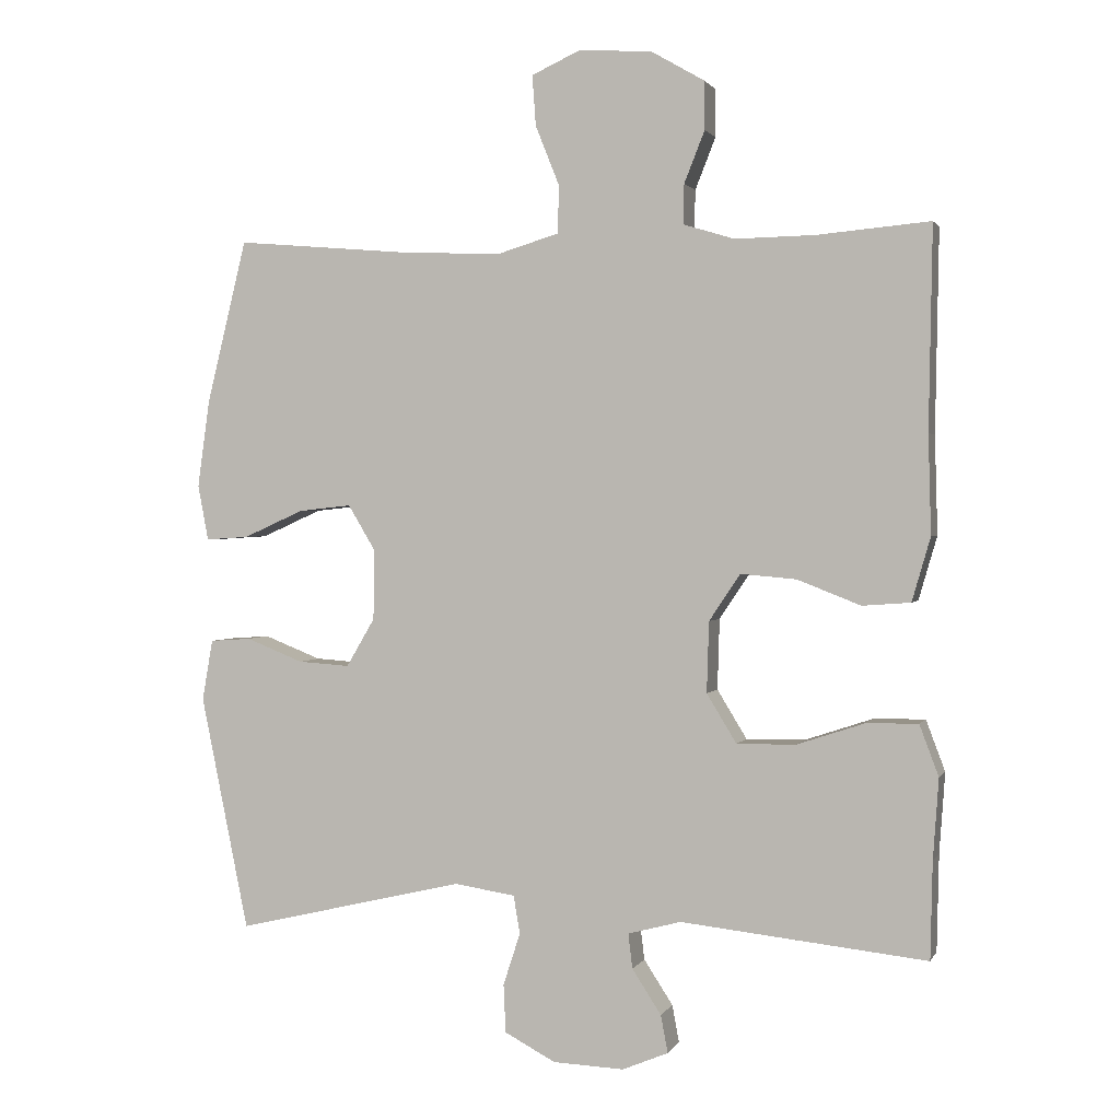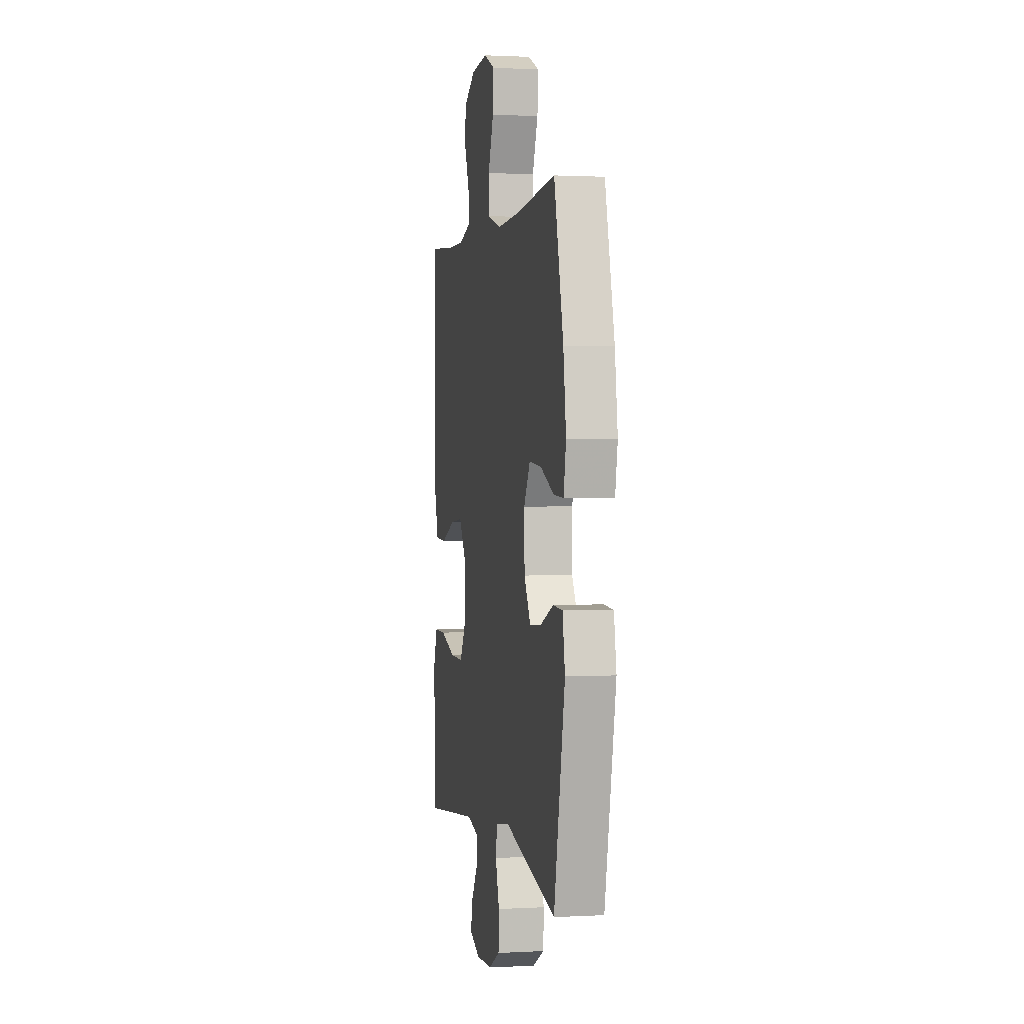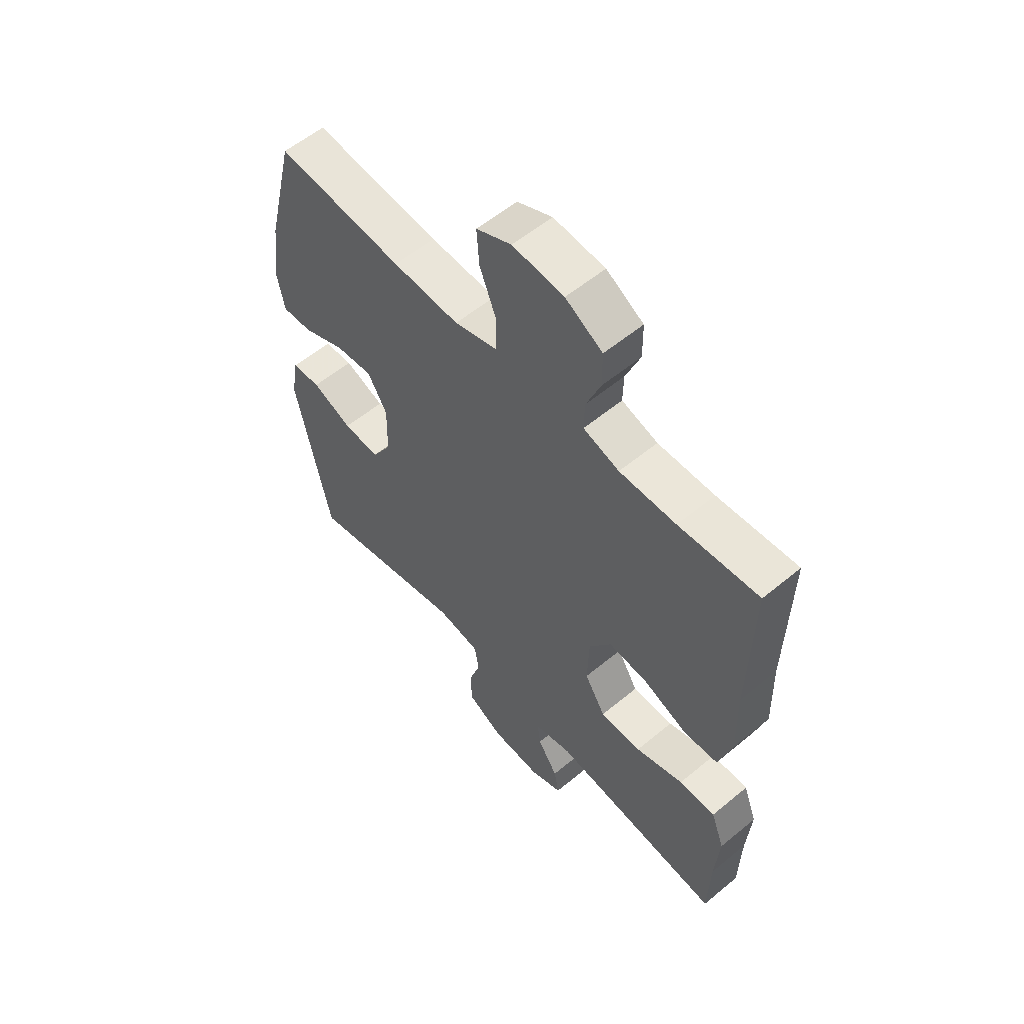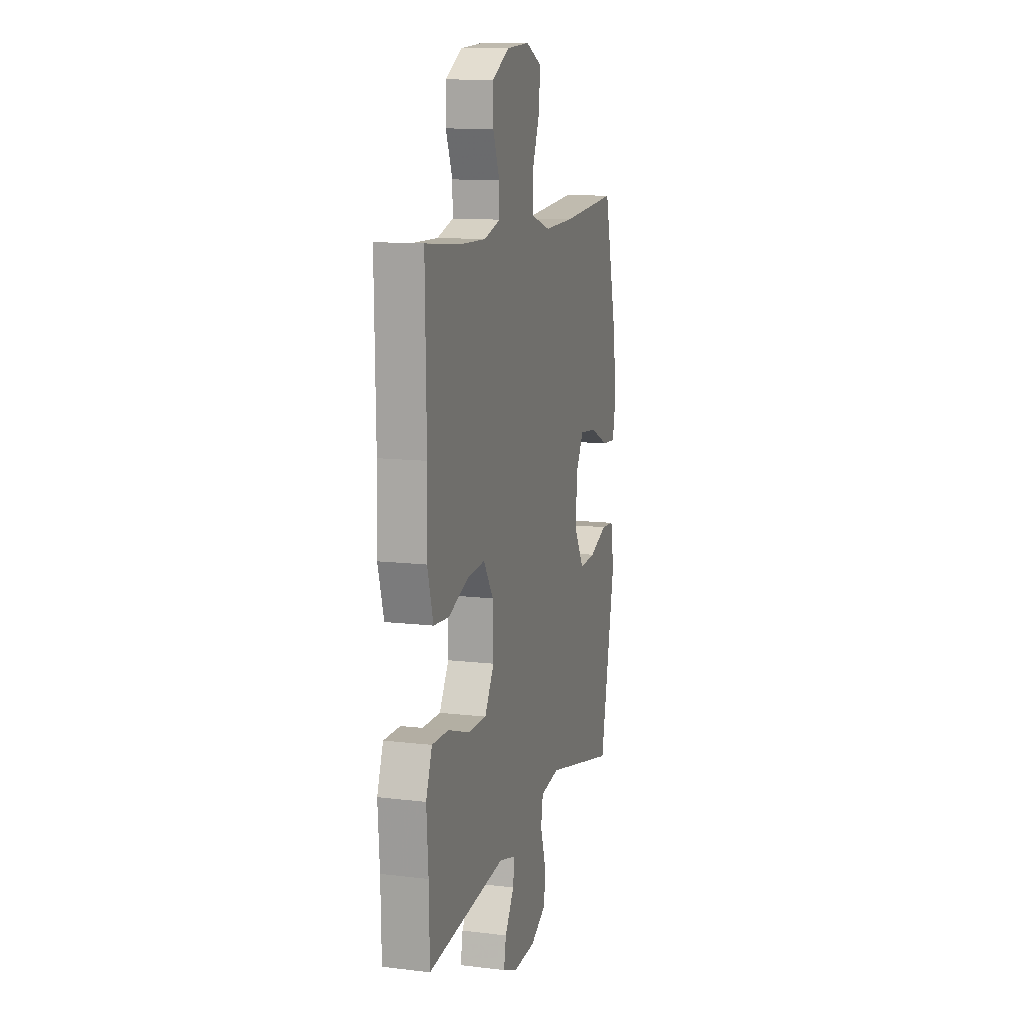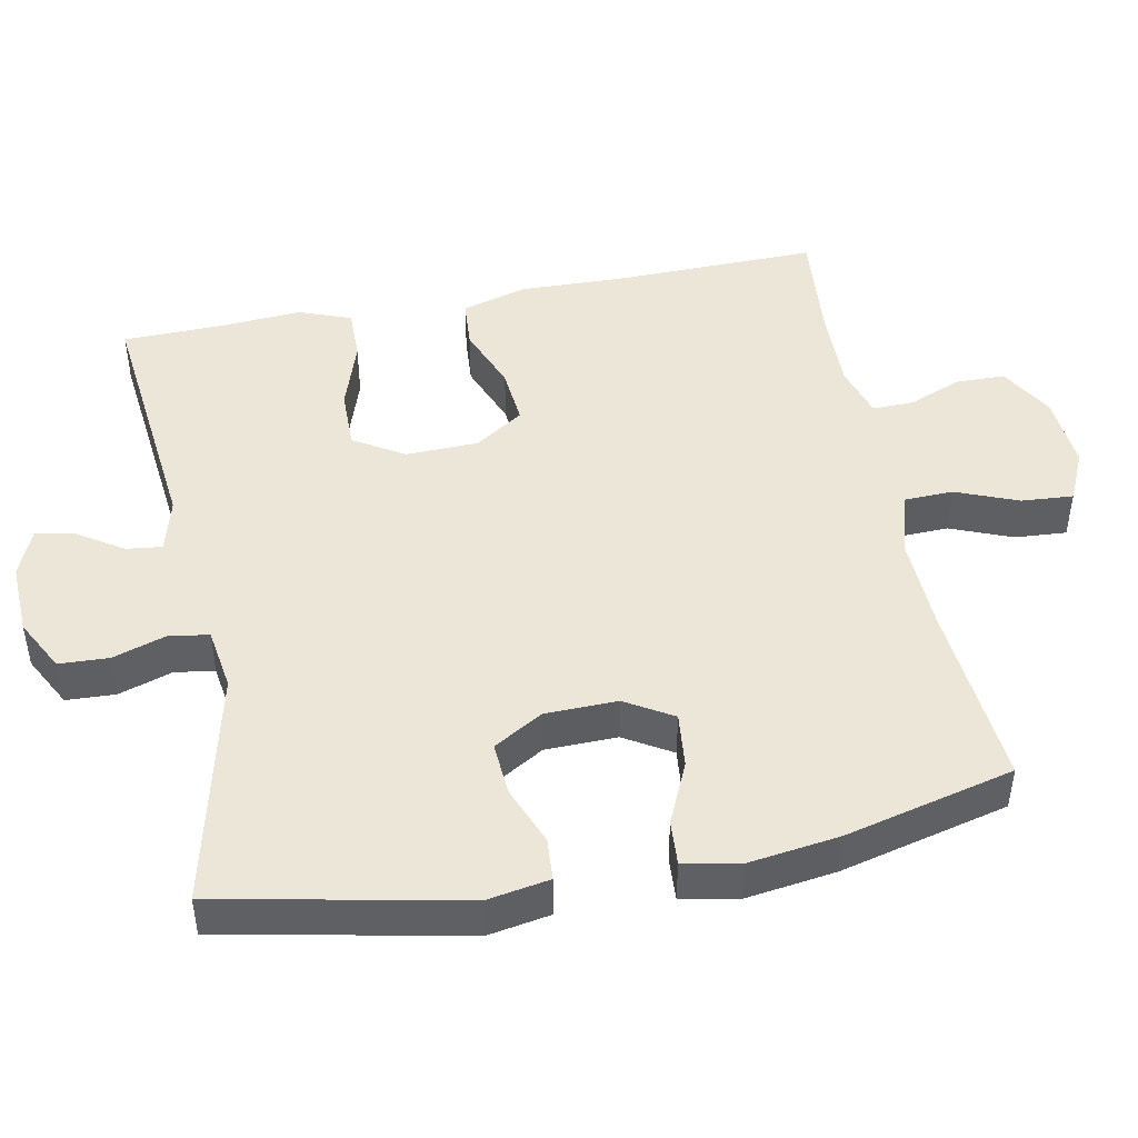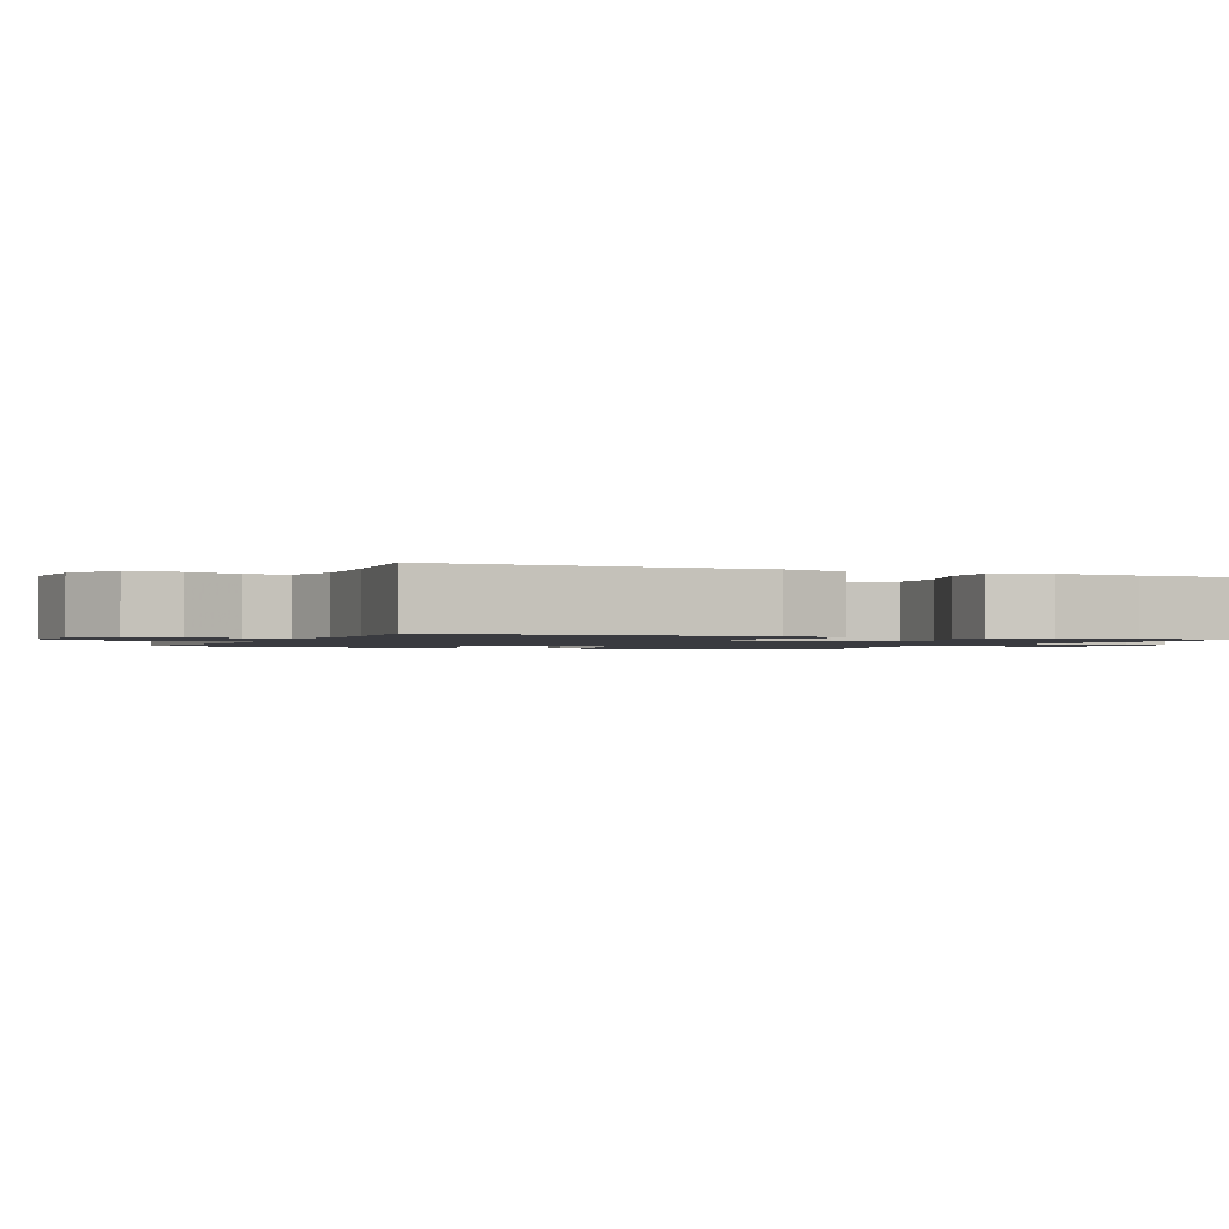
<metadata>
{"format":"obj","ext":"obj","renderer":"f3d","projection":"perspective","resolution":1024,"background":"white","views":[{"elev":1.4,"azim":15.9,"up":"+Z"},{"elev":1.0,"azim":-101.2,"up":"+Z"},{"elev":57.4,"azim":49.3,"up":"+Z"},{"elev":11.7,"azim":106.0,"up":"+Z"},{"elev":46.4,"azim":-101.1,"up":"+Y"},{"elev":-1.4,"azim":66.8,"up":"+Y"}]}
</metadata>
<code>
v -0.5 0.07 0.5
v -0.245 0.07 0.478
v -0.111 0.07 0.473
v -0.025 0.07 0.499
v -0.023 0.07 0.566
v -0.057 0.07 0.651
v -0.062 0.07 0.722
v 0.008 0.07 0.754
v 0.111 0.07 0.746
v 0.185 0.07 0.703
v 0.186 0.07 0.635
v 0.157 0.07 0.562
v 0.156 0.07 0.506
v 0.228 0.07 0.484
v 0.341 0.07 0.486
v 0.5 0.07 0.5
v 0.495 0.07 0.215
v 0.499 0.07 0.076
v 0.473 0.07 -0.014
v 0.405 0.07 -0.019
v 0.316 0.07 0.016
v 0.237 0.07 0.023
v 0.193 0.07 -0.043
v 0.19 0.07 -0.143
v 0.232 0.07 -0.212
v 0.315 0.07 -0.211
v 0.411 0.07 -0.179
v 0.484 0.07 -0.178
v 0.511 0.07 -0.25
v 0.503 0.07 -0.363
v 0.5 0.07 -0.5
v 0.153 0.07 -0.463
v 0.078 0.07 -0.483
v 0.084 0.07 -0.532
v 0.125 0.07 -0.595
v 0.135 0.07 -0.648
v 0.07 0.07 -0.675
v -0.03 0.07 -0.671
v -0.102 0.07 -0.633
v -0.105 0.07 -0.565
v -0.081 0.07 -0.491
v -0.09 0.07 -0.437
v -0.176 0.07 -0.424
v -0.5 0.07 -0.5
v -0.568 0.07 -0.168
v -0.553 0.07 -0.082
v -0.495 0.07 -0.078
v -0.414 0.07 -0.11
v -0.341 0.07 -0.115
v -0.301 0.07 -0.047
v -0.299 0.07 0.052
v -0.338 0.07 0.117
v -0.413 0.07 0.109
v -0.498 0.07 0.071
v -0.559 0.07 0.067
v -0.574 0.07 0.145
v -0.557 0.07 0.268
v -0.5 0 0.5
v -0.245 0 0.478
v -0.111 0 0.473
v -0.025 0 0.499
v -0.023 0 0.566
v -0.057 0 0.651
v -0.062 0 0.722
v 0.008 0 0.754
v 0.111 0 0.746
v 0.185 0 0.703
v 0.186 0 0.635
v 0.157 0 0.562
v 0.156 0 0.506
v 0.228 0 0.484
v 0.341 0 0.486
v 0.5 0 0.5
v 0.495 0 0.215
v 0.499 0 0.076
v 0.473 0 -0.014
v 0.405 0 -0.019
v 0.316 0 0.016
v 0.237 0 0.023
v 0.193 0 -0.043
v 0.19 0 -0.143
v 0.232 0 -0.212
v 0.315 0 -0.211
v 0.411 0 -0.179
v 0.484 0 -0.178
v 0.511 0 -0.25
v 0.503 0 -0.363
v 0.5 0 -0.5
v 0.153 0 -0.463
v 0.078 0 -0.483
v 0.084 0 -0.532
v 0.125 0 -0.595
v 0.135 0 -0.648
v 0.07 0 -0.675
v -0.03 0 -0.671
v -0.102 0 -0.633
v -0.105 0 -0.565
v -0.081 0 -0.491
v -0.09 0 -0.437
v -0.176 0 -0.424
v -0.5 0 -0.5
v -0.568 0 -0.168
v -0.553 0 -0.082
v -0.495 0 -0.078
v -0.414 0 -0.11
v -0.341 0 -0.115
v -0.301 0 -0.047
v -0.299 0 0.052
v -0.338 0 0.117
v -0.413 0 0.109
v -0.498 0 0.071
v -0.559 0 0.067
v -0.574 0 0.145
v -0.557 0 0.268
f 56 57 1 2
f 53 54 55 56
f 52 53 56 2
f 51 52 2 3
f 50 51 3 4
f 45 46 47 48
f 43 44 45 48
f 42 43 48 49
f 38 39 40 41
f 38 41 42
f 37 38 42
f 34 35 36 37
f 33 34 37 42
f 32 33 42 49
f 30 31 32 49
f 26 27 28 29
f 25 26 29 30
f 18 19 20 21
f 17 18 21 22
f 15 16 17 22
f 14 15 22 23
f 9 10 11 12
f 9 12 13
f 8 9 13
f 5 6 7 8
f 4 5 8 13
f 50 4 13 14
f 25 30 49 50
f 24 25 50
f 23 24 50
f 14 23 50
f 59 58 114 113
f 113 112 111 110
f 59 113 110 109
f 60 59 109 108
f 61 60 108 107
f 105 104 103 102
f 105 102 101 100
f 106 105 100 99
f 98 97 96 95
f 99 98 95
f 99 95 94
f 94 93 92 91
f 99 94 91 90
f 106 99 90 89
f 106 89 88 87
f 86 85 84 83
f 87 86 83 82
f 78 77 76 75
f 79 78 75 74
f 79 74 73 72
f 80 79 72 71
f 69 68 67 66
f 70 69 66
f 70 66 65
f 65 64 63 62
f 70 65 62 61
f 71 70 61 107
f 107 106 87 82
f 107 82 81
f 107 81 80
f 107 80 71
f 1 58 59 2
f 2 59 60 3
f 3 60 61 4
f 4 61 62 5
f 5 62 63 6
f 6 63 64 7
f 7 64 65 8
f 8 65 66 9
f 9 66 67 10
f 10 67 68 11
f 11 68 69 12
f 12 69 70 13
f 13 70 71 14
f 14 71 72 15
f 15 72 73 16
f 16 73 74 17
f 17 74 75 18
f 18 75 76 19
f 19 76 77 20
f 20 77 78 21
f 21 78 79 22
f 22 79 80 23
f 23 80 81 24
f 24 81 82 25
f 25 82 83 26
f 26 83 84 27
f 27 84 85 28
f 28 85 86 29
f 29 86 87 30
f 30 87 88 31
f 31 88 89 32
f 32 89 90 33
f 33 90 91 34
f 34 91 92 35
f 35 92 93 36
f 36 93 94 37
f 37 94 95 38
f 38 95 96 39
f 39 96 97 40
f 40 97 98 41
f 41 98 99 42
f 42 99 100 43
f 43 100 101 44
f 44 101 102 45
f 45 102 103 46
f 46 103 104 47
f 47 104 105 48
f 48 105 106 49
f 49 106 107 50
f 50 107 108 51
f 51 108 109 52
f 52 109 110 53
f 53 110 111 54
f 54 111 112 55
f 55 112 113 56
f 56 113 114 57
f 57 114 58 1

</code>
